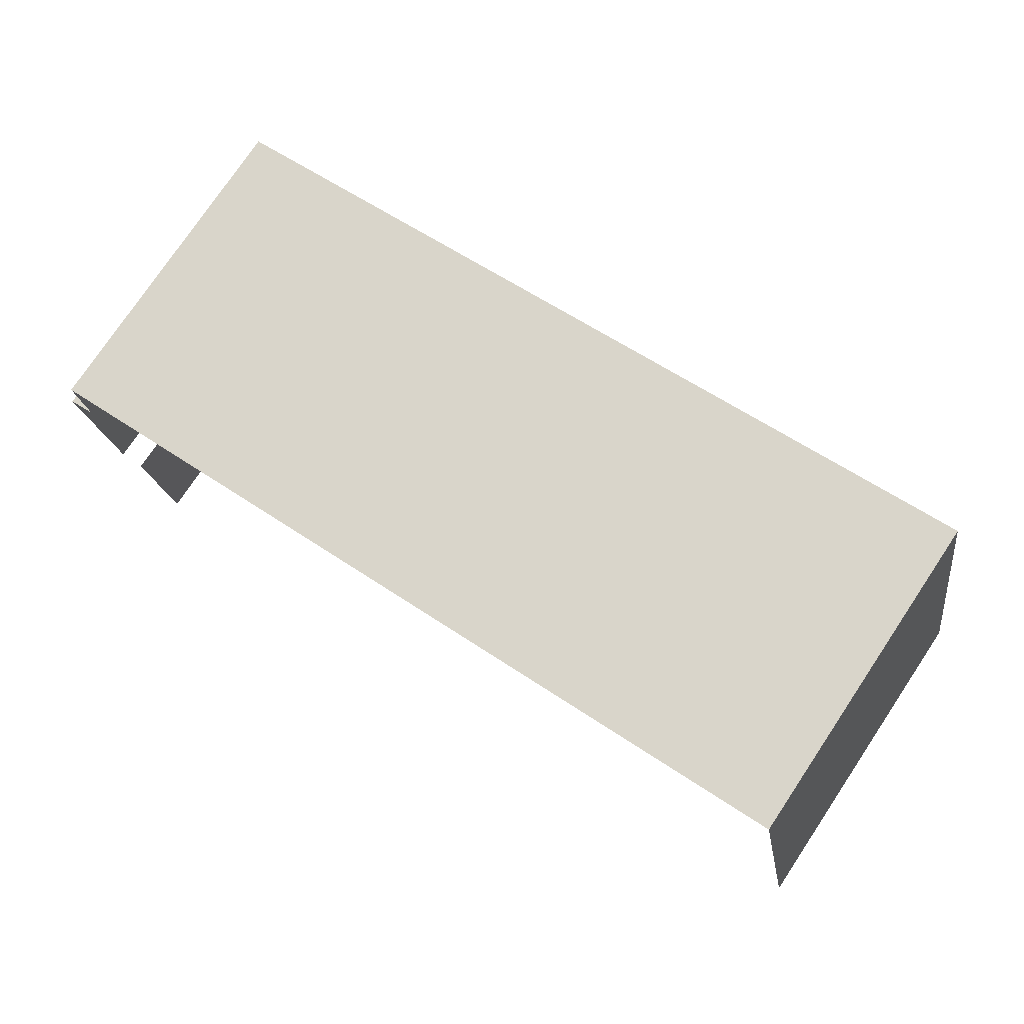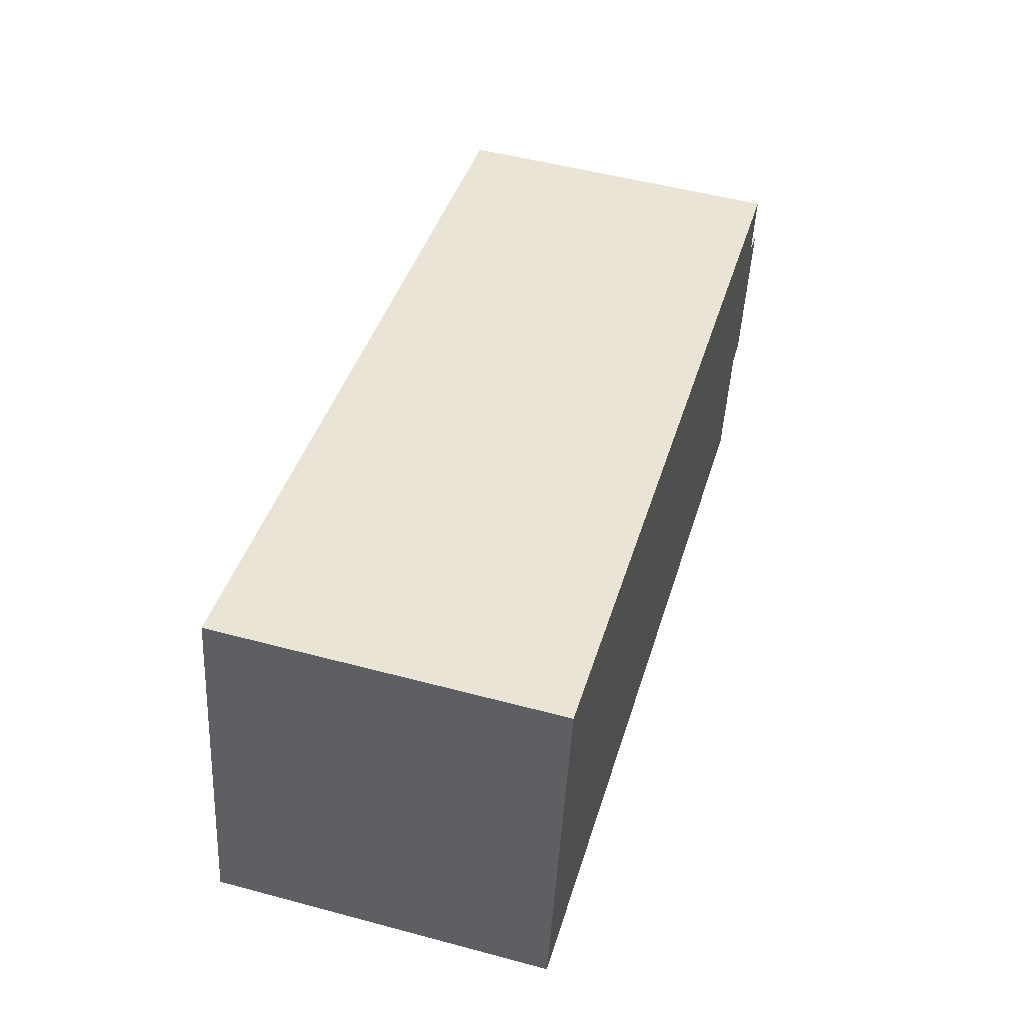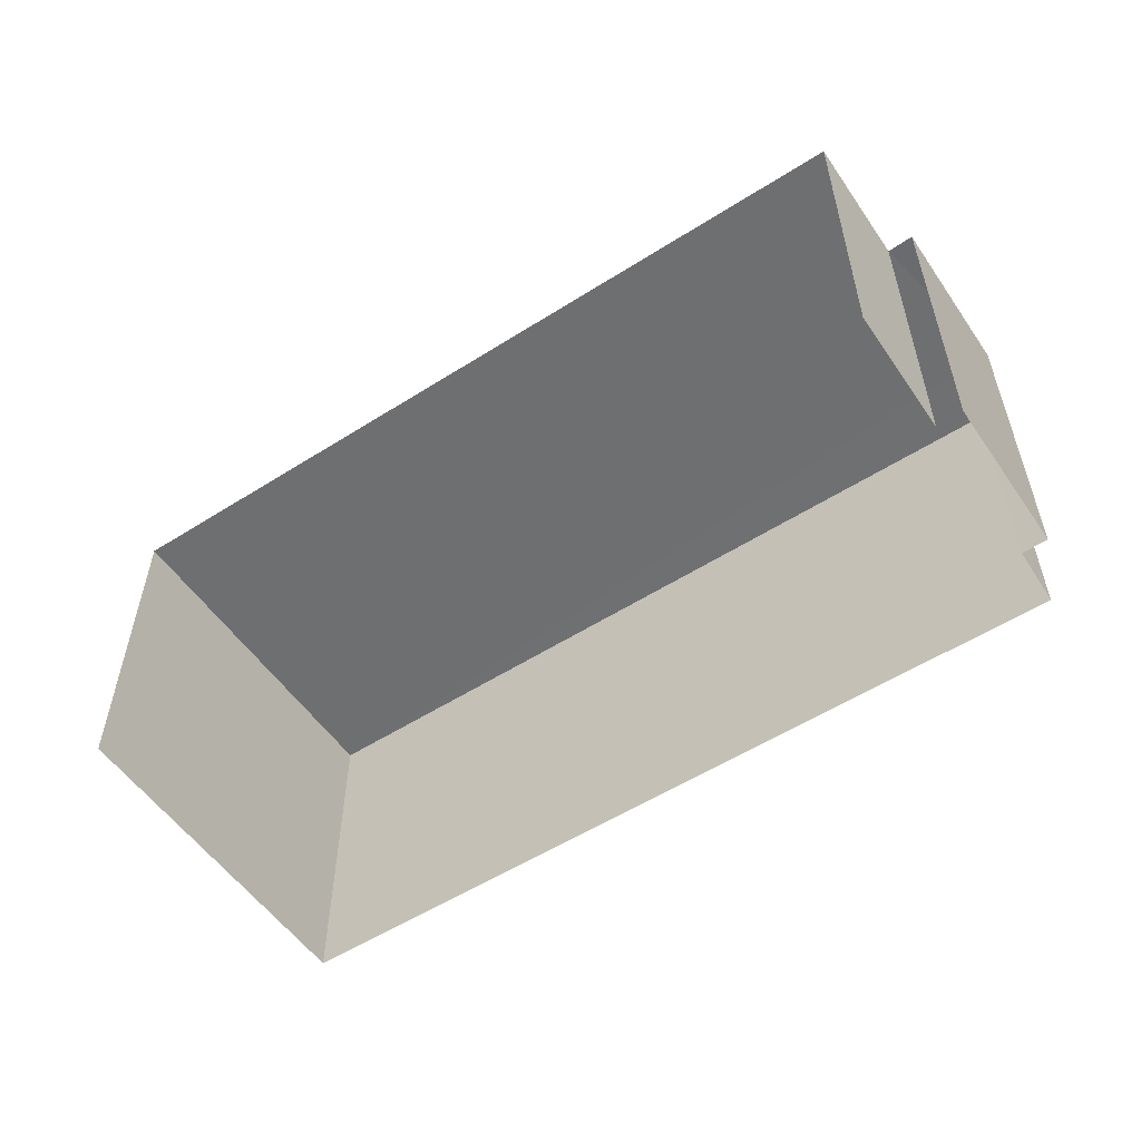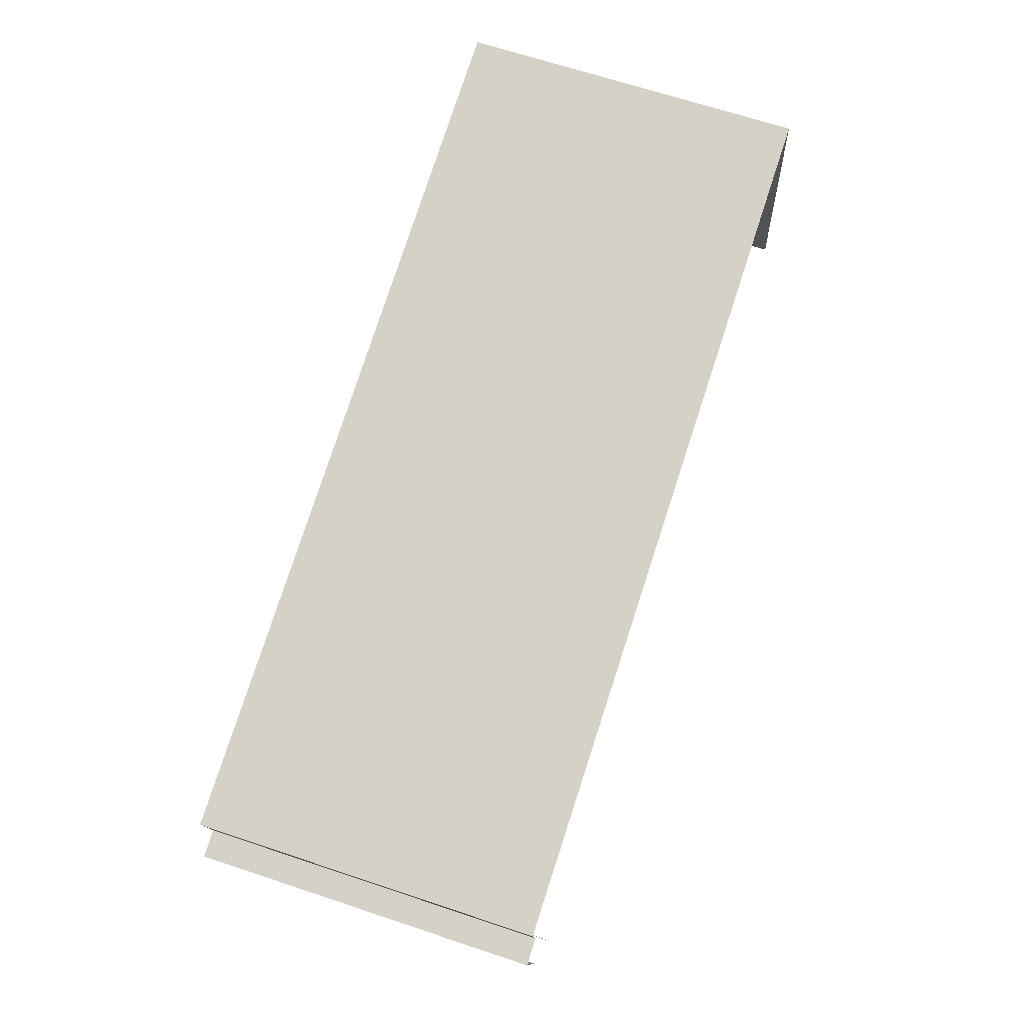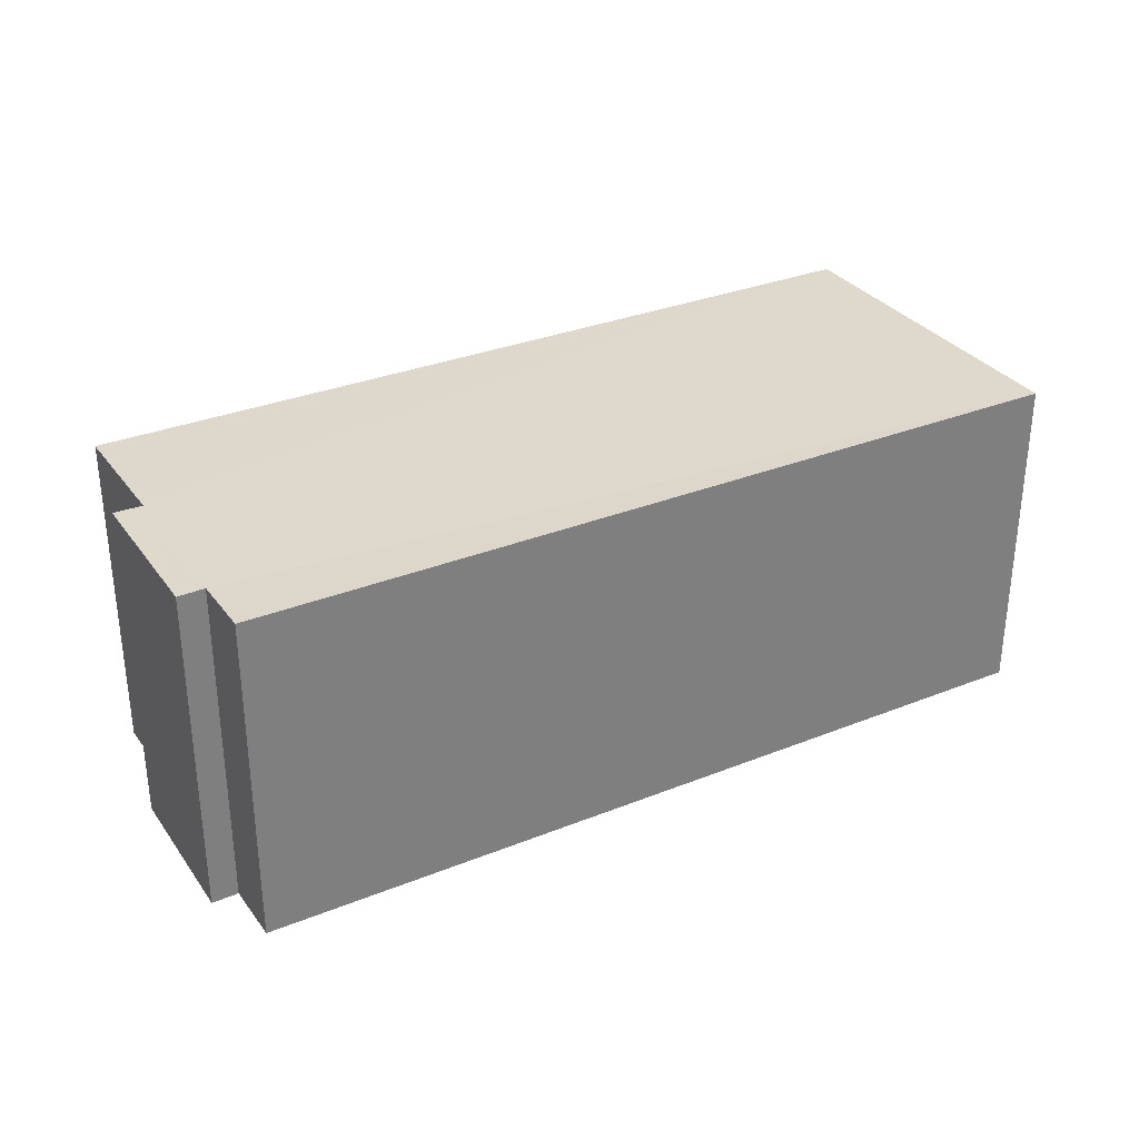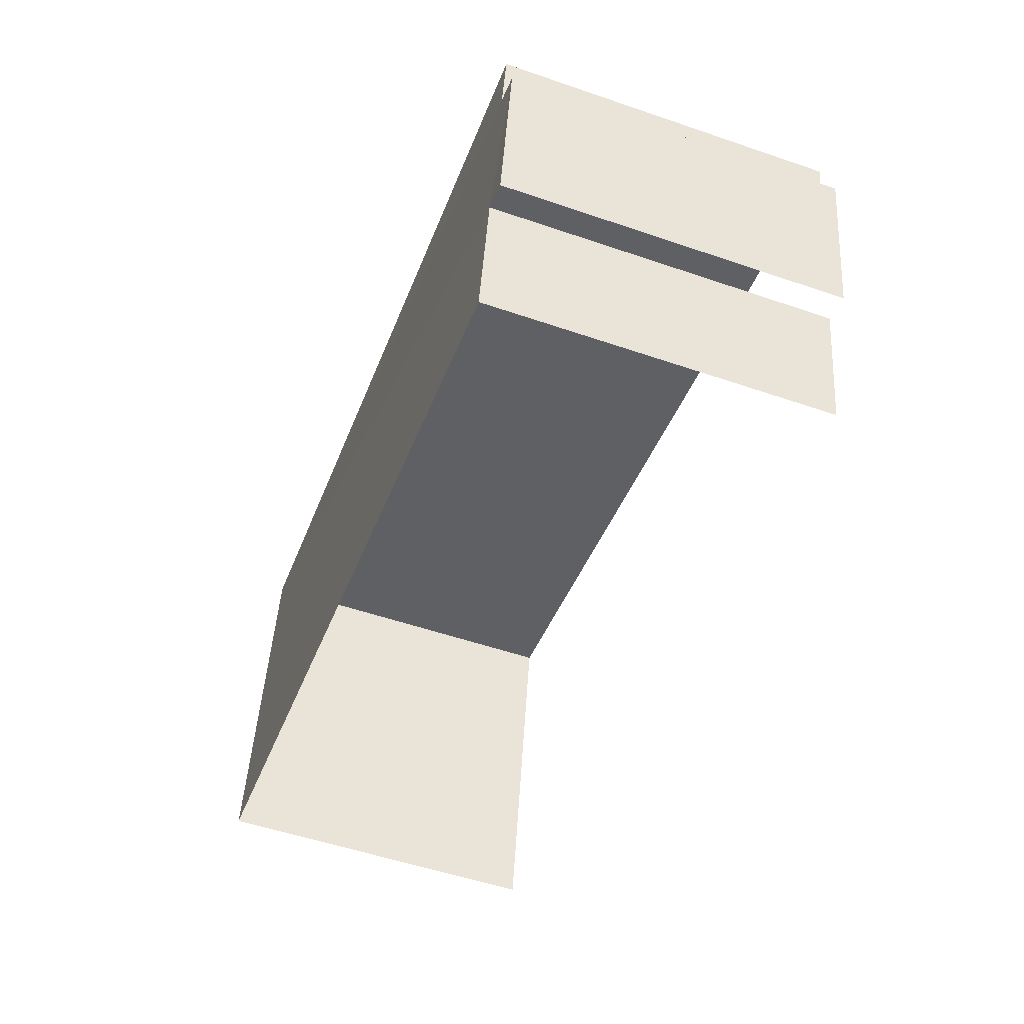
<metadata>
{"format":"obj","ext":"obj","renderer":"f3d","projection":"perspective","resolution":1024,"background":"white","views":[{"elev":76.5,"azim":-146.2,"up":"+Y"},{"elev":51.6,"azim":-73.8,"up":"+Y"},{"elev":-54.6,"azim":23.3,"up":"+Z"},{"elev":67.3,"azim":108.4,"up":"+Y"},{"elev":31.7,"azim":139.9,"up":"+Z"},{"elev":-53.2,"azim":69.9,"up":"+Y"}]}
</metadata>
<code>
v -2.232e+05 -1.269e+05 19.03
v -2.232e+05 -1.269e+05 19.03
v -2.232e+05 -1.269e+05 19.03
v -2.232e+05 -1.269e+05 19.03
v -2.232e+05 -1.269e+05 19.03
v -2.232e+05 -1.269e+05 19.03
v -2.232e+05 -1.269e+05 19.03
v -2.232e+05 -1.269e+05 19.03
v -2.232e+05 -1.269e+05 22.98
v -2.232e+05 -1.269e+05 22.98
v -2.232e+05 -1.269e+05 22.98
v -2.232e+05 -1.269e+05 22.98
v -2.232e+05 -1.269e+05 22.98
v -2.232e+05 -1.269e+05 22.98
v -2.232e+05 -1.269e+05 22.98
v -2.232e+05 -1.269e+05 22.98
f 1 2 3
f 4 1 5
f 2 6 3
f 5 3 7
f 7 3 8
f 5 1 3
f 11 3 6
f 9 11 6
f 13 7 8
f 12 13 8
f 9 10 11
f 12 11 13
f 14 15 16
f 11 10 14
f 13 11 16
f 11 14 16
f 14 2 1
f 14 10 2
f 12 8 3
f 11 12 3
f 16 4 5
f 16 15 4
f 14 1 4
f 15 14 4
f 16 5 7
f 13 16 7
f 9 6 2
f 10 9 2

</code>
